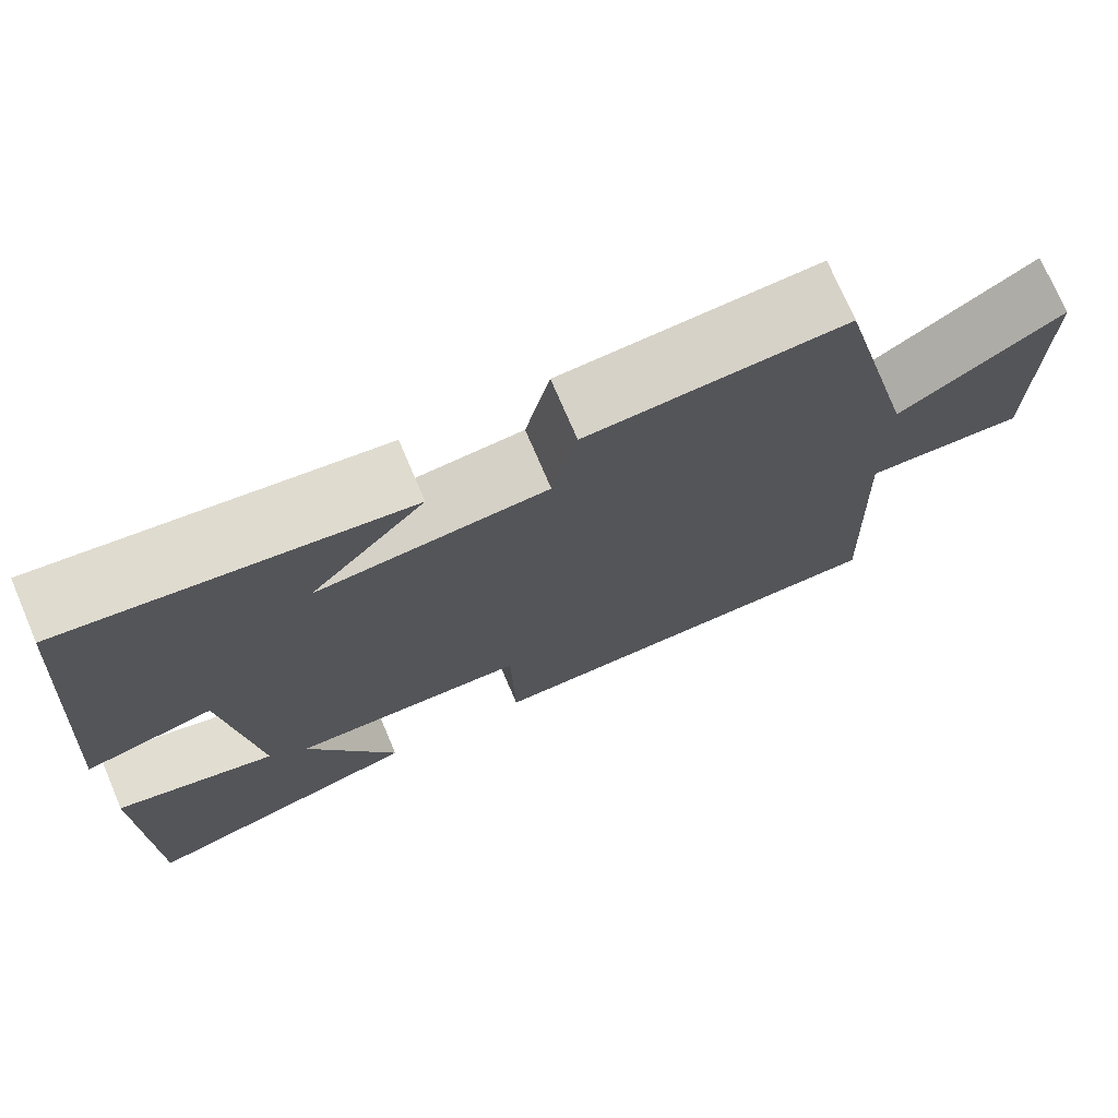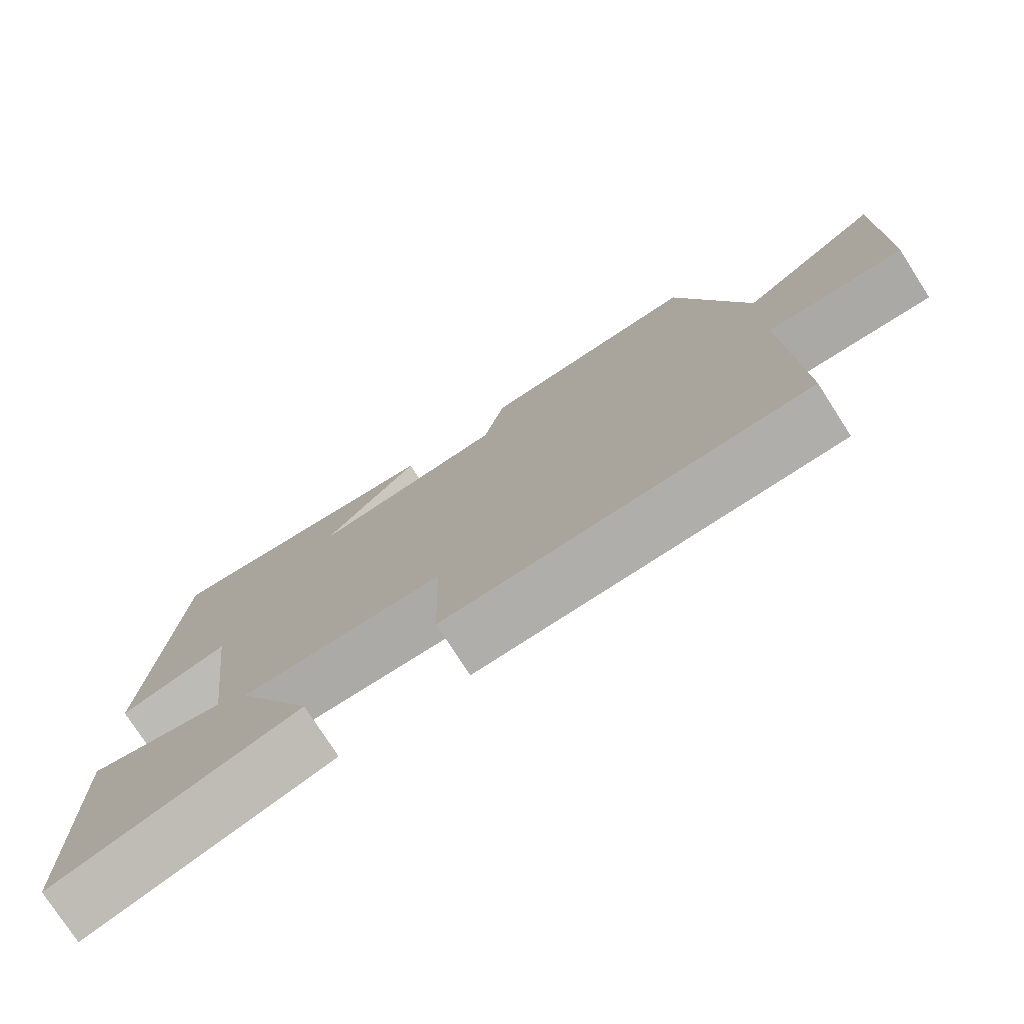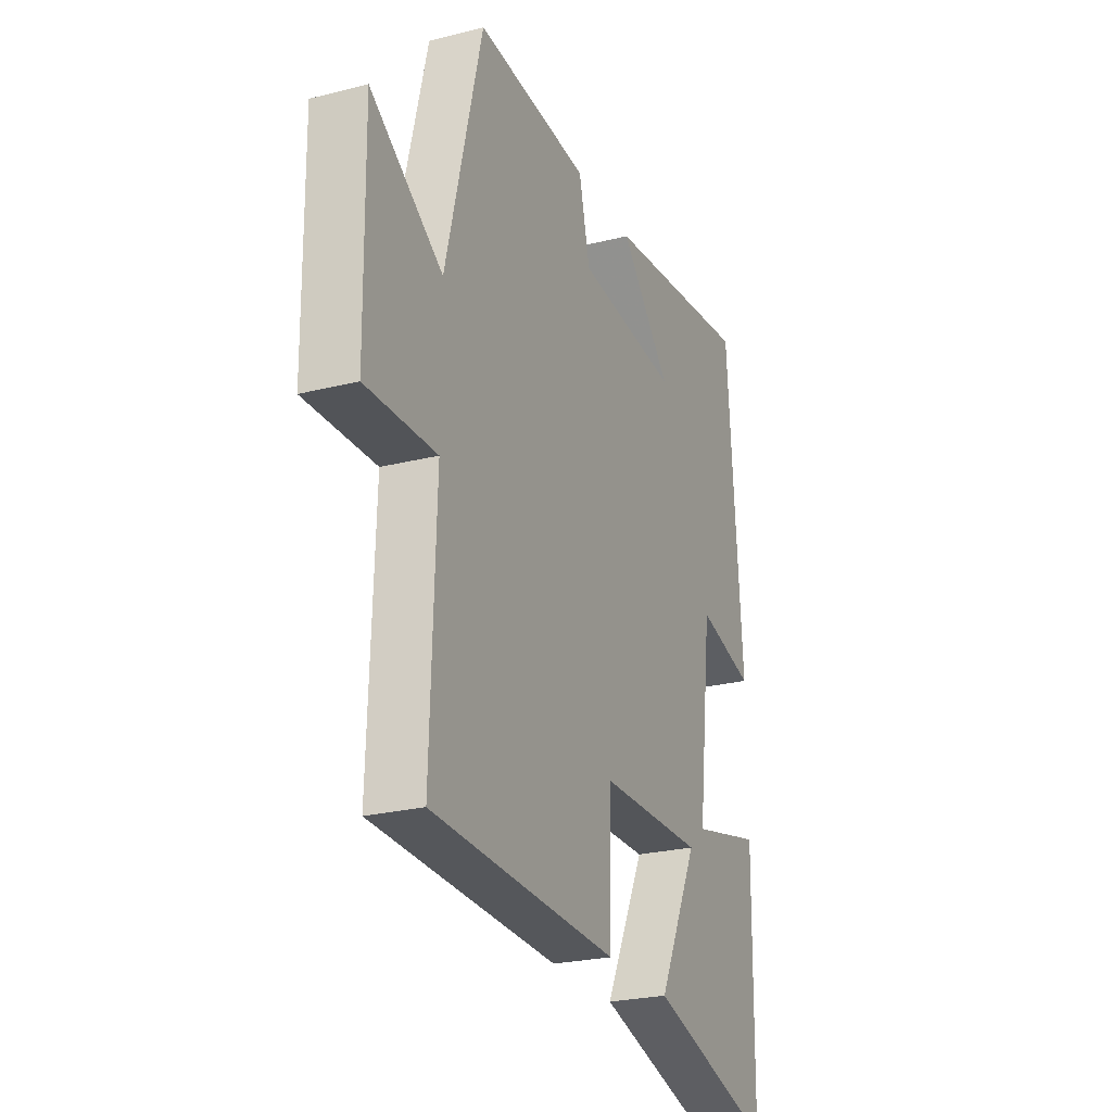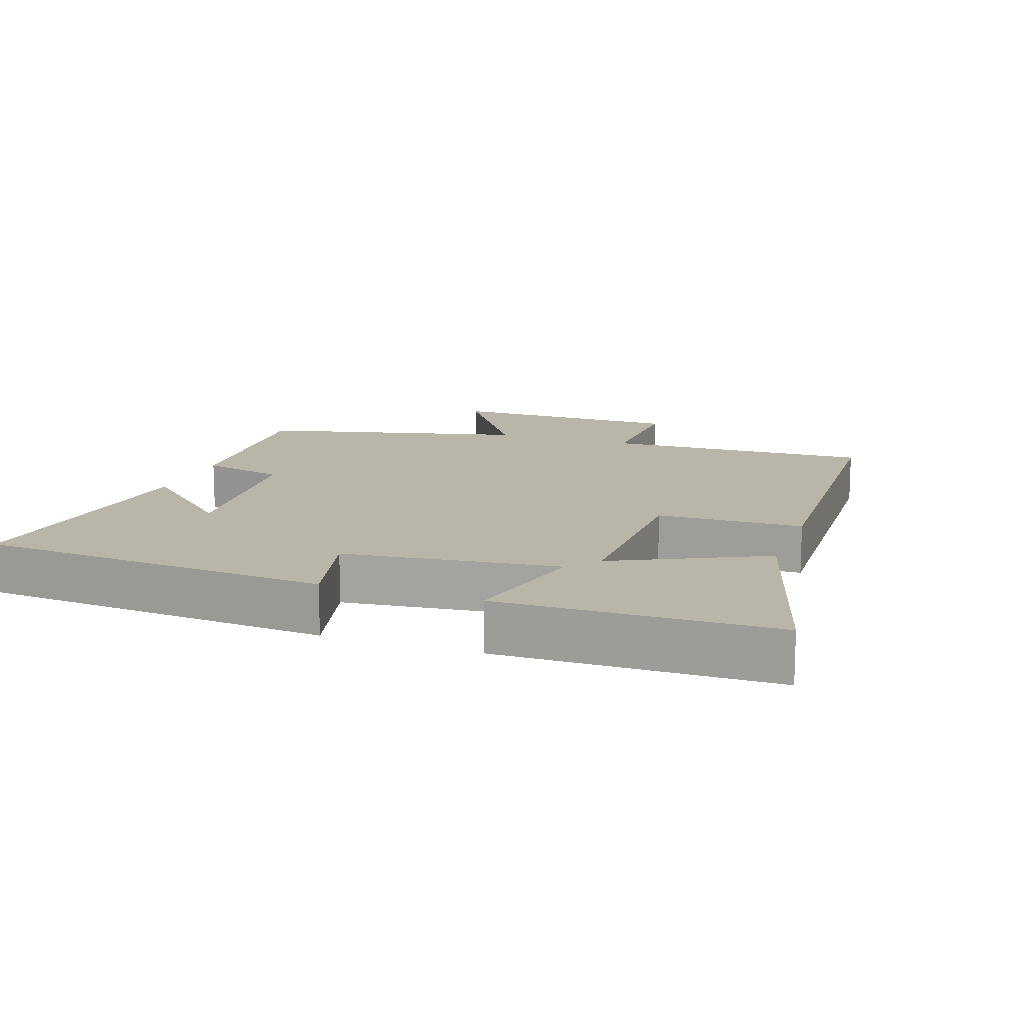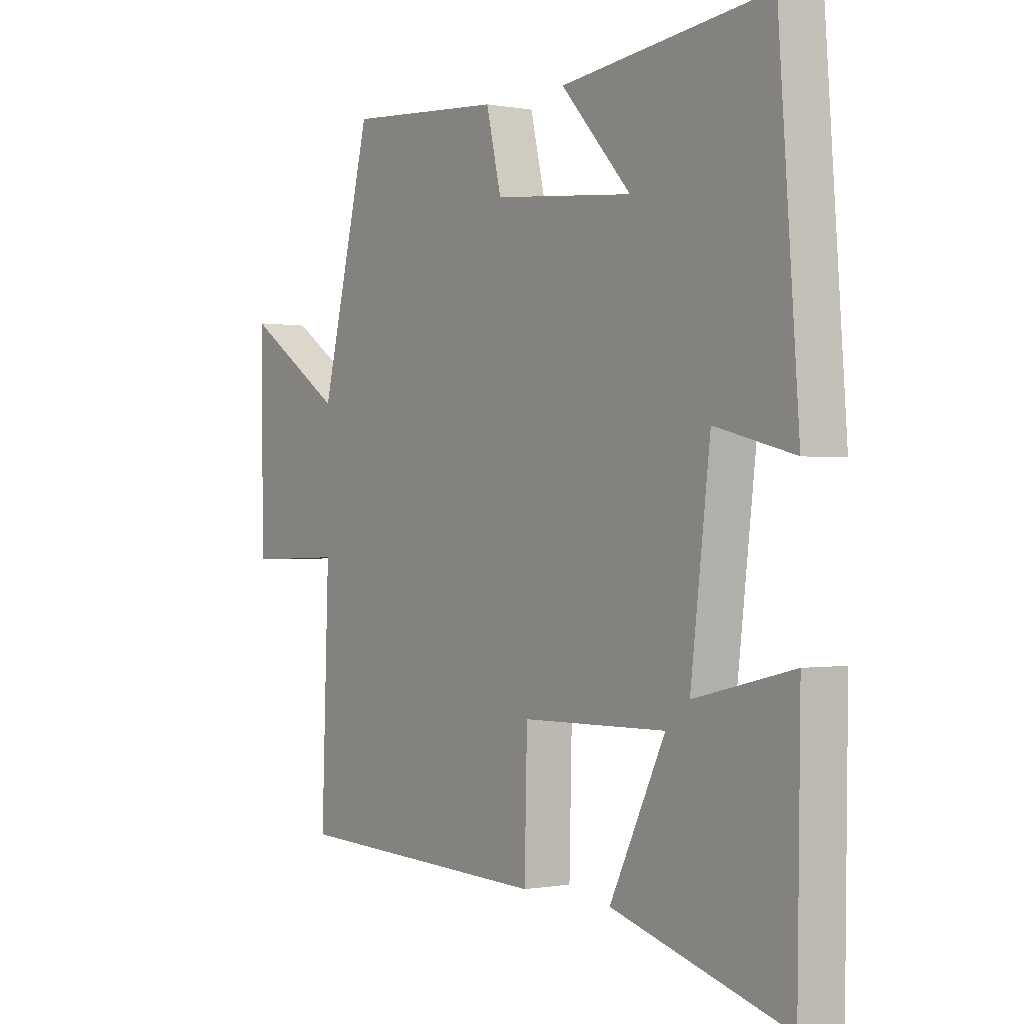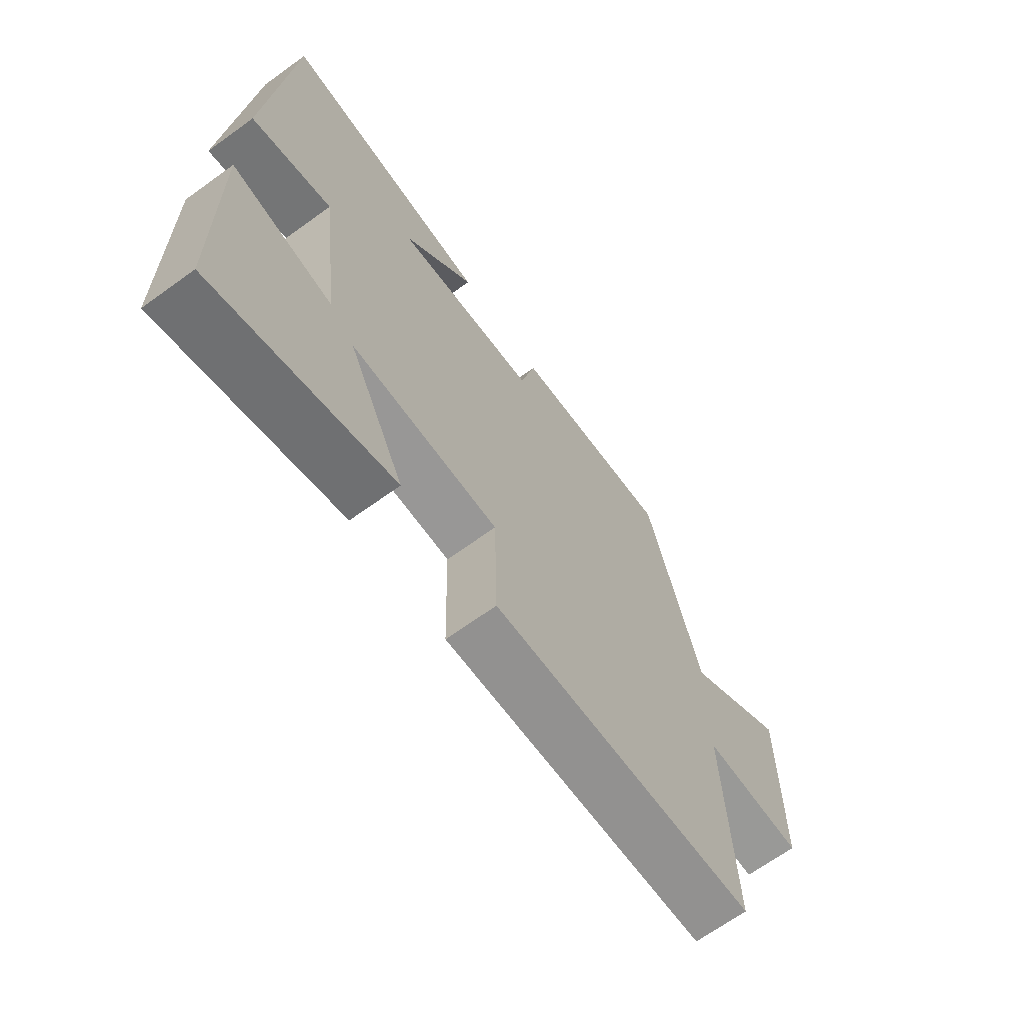
<metadata>
{"format":"obj","ext":"obj","renderer":"f3d","projection":"perspective","resolution":1024,"background":"white","views":[{"elev":73.7,"azim":156.9,"up":"+Z"},{"elev":-76.3,"azim":-147.3,"up":"+Z"},{"elev":-24.7,"azim":-67.5,"up":"+Z"},{"elev":13.7,"azim":109.5,"up":"+Y"},{"elev":-0.4,"azim":54.9,"up":"+Z"},{"elev":-67.7,"azim":125.9,"up":"+Z"}]}
</metadata>
<code>
v 0.494 0.07 -0.598
v 0.158 0.07 -0.5
v 0.265 0.07 -0.282
v -0.013 0.07 -0.286
v -0.018 0.07 -0.5
v -0.514 0.07 -0.481
v -0.5 0.07 -0.087
v -0.687 0.07 -0.092
v -0.691 0.07 0.258
v -0.5 0.07 0.131
v -0.403 0.07 0.522
v -0.101 0.07 0.5
v -0.072 0.07 0.377
v 0.198 0.07 0.351
v 0.063 0.07 0.5
v 0.462 0.07 0.548
v 0.5 0.07 0.032
v 0.348 0.07 0.071
v 0.31 0.07 -0.243
v 0.5 0.07 -0.198
v 0.494 0 -0.598
v 0.158 0 -0.5
v 0.265 0 -0.282
v -0.013 0 -0.286
v -0.018 0 -0.5
v -0.514 0 -0.481
v -0.5 0 -0.087
v -0.687 0 -0.092
v -0.691 0 0.258
v -0.5 0 0.131
v -0.403 0 0.522
v -0.101 0 0.5
v -0.072 0 0.377
v 0.198 0 0.351
v 0.063 0 0.5
v 0.462 0 0.548
v 0.5 0 0.032
v 0.348 0 0.071
v 0.31 0 -0.243
v 0.5 0 -0.198
f 19 20 1 2
f 16 17 18
f 14 15 16
f 14 16 18
f 13 14 18 19
f 10 11 12 13
f 7 8 9 10
f 7 10 13 19
f 4 5 6 7
f 3 4 7 19
f 2 3 19
f 22 21 40 39
f 38 37 36
f 36 35 34
f 38 36 34
f 39 38 34 33
f 33 32 31 30
f 30 29 28 27
f 39 33 30 27
f 27 26 25 24
f 39 27 24 23
f 39 23 22
f 1 21 22 2
f 2 22 23 3
f 3 23 24 4
f 4 24 25 5
f 5 25 26 6
f 6 26 27 7
f 7 27 28 8
f 8 28 29 9
f 9 29 30 10
f 10 30 31 11
f 11 31 32 12
f 12 32 33 13
f 13 33 34 14
f 14 34 35 15
f 15 35 36 16
f 16 36 37 17
f 17 37 38 18
f 18 38 39 19
f 19 39 40 20
f 20 40 21 1

</code>
